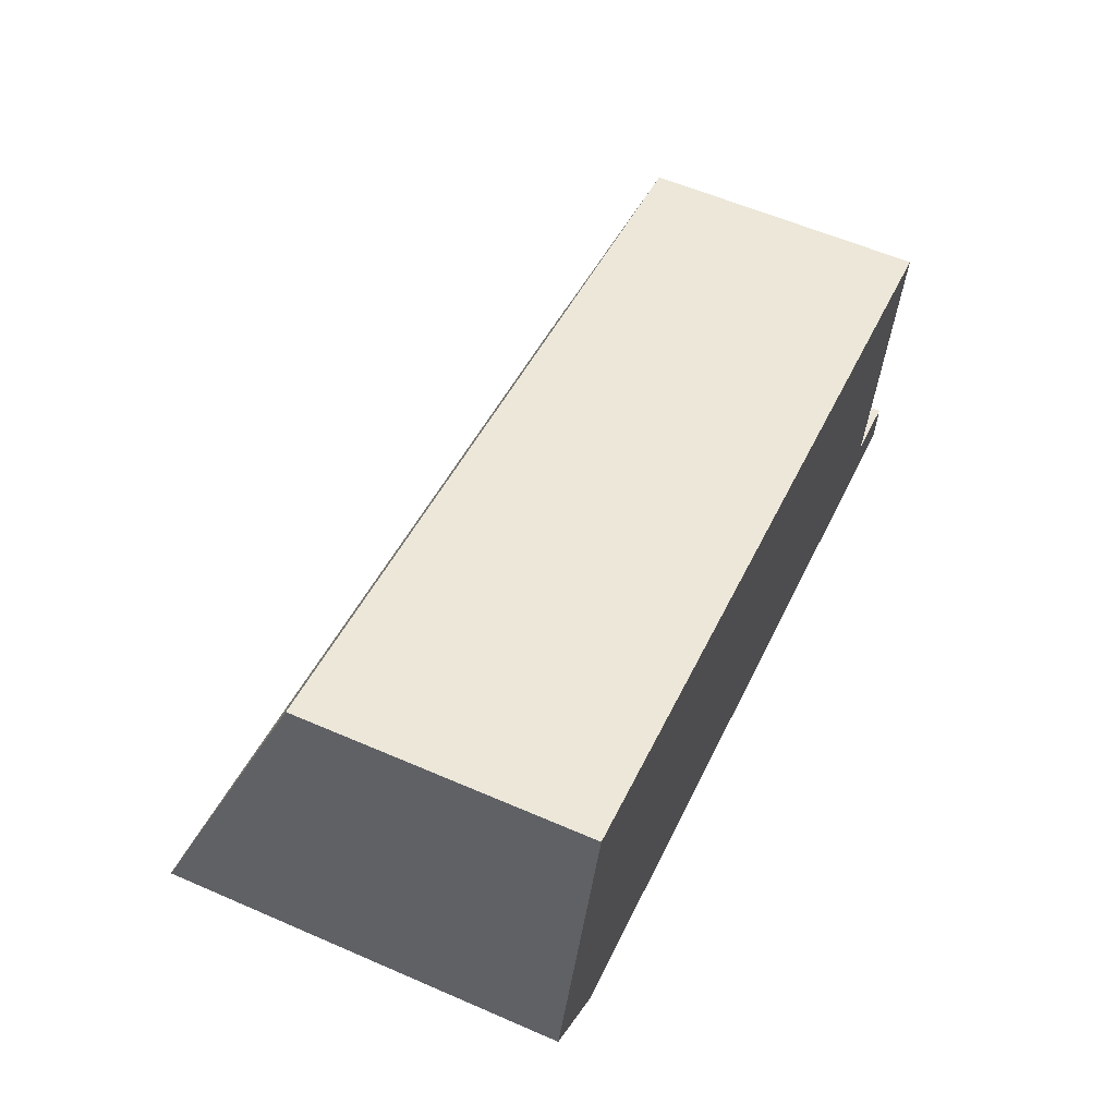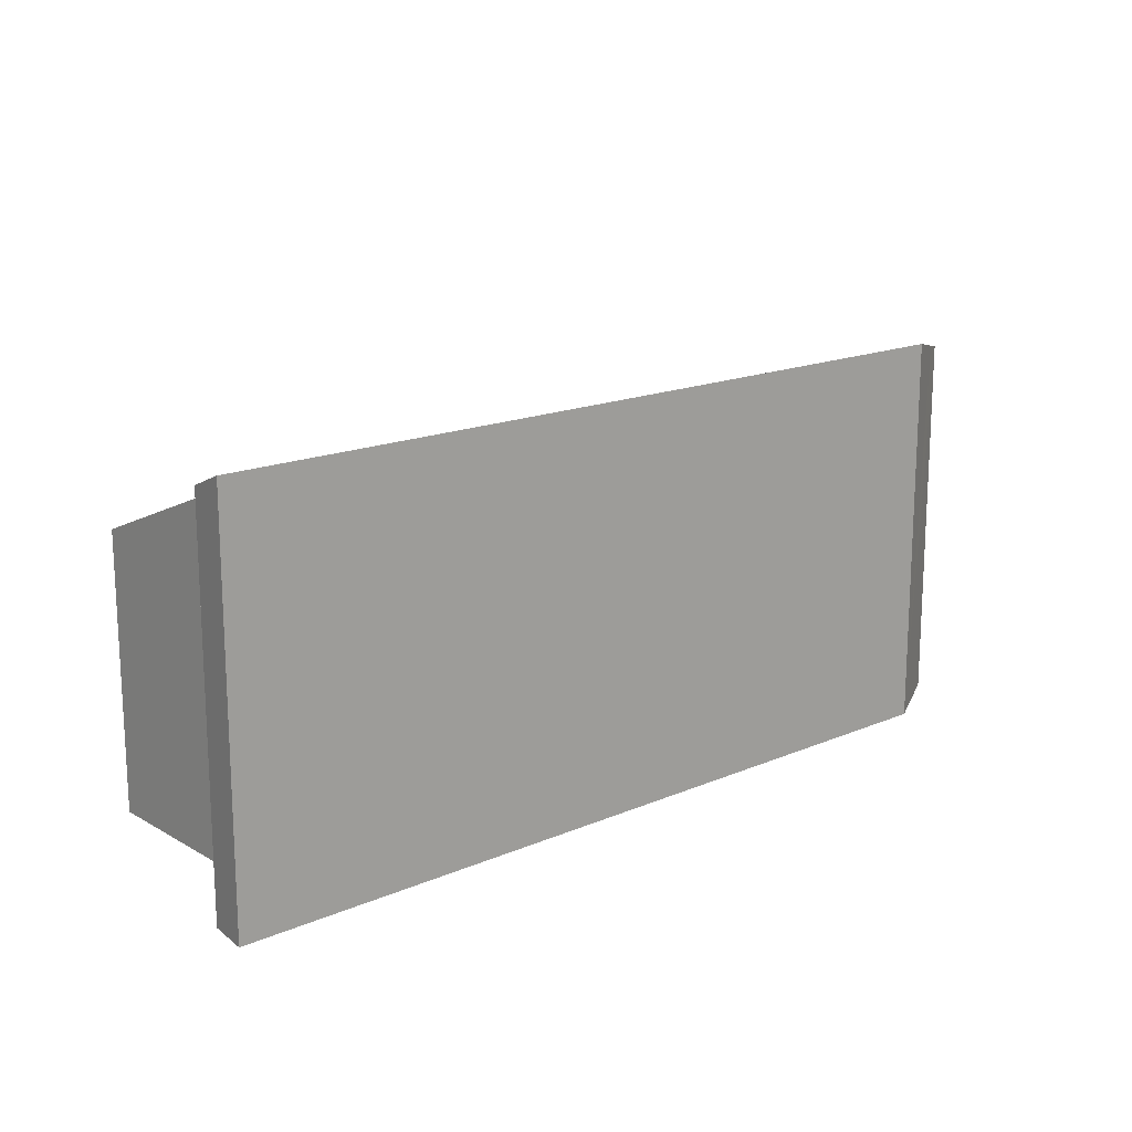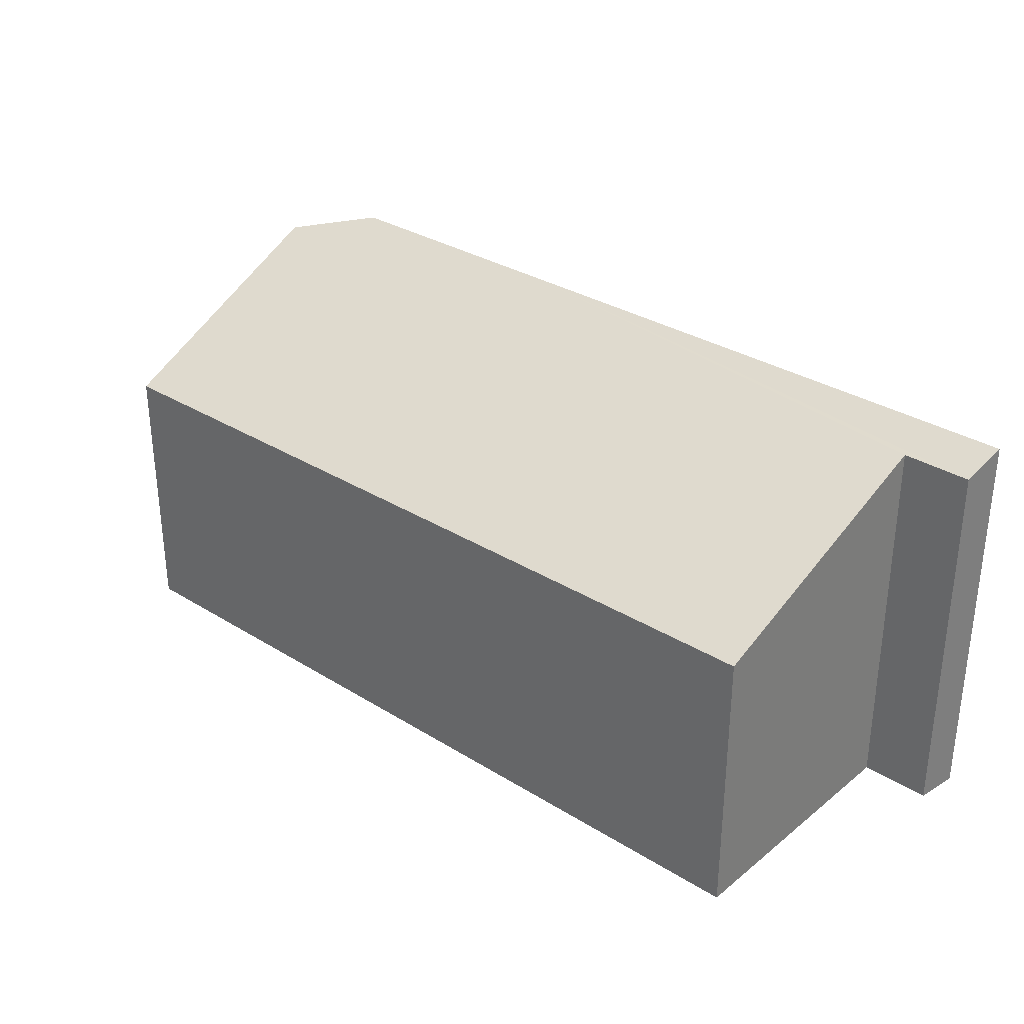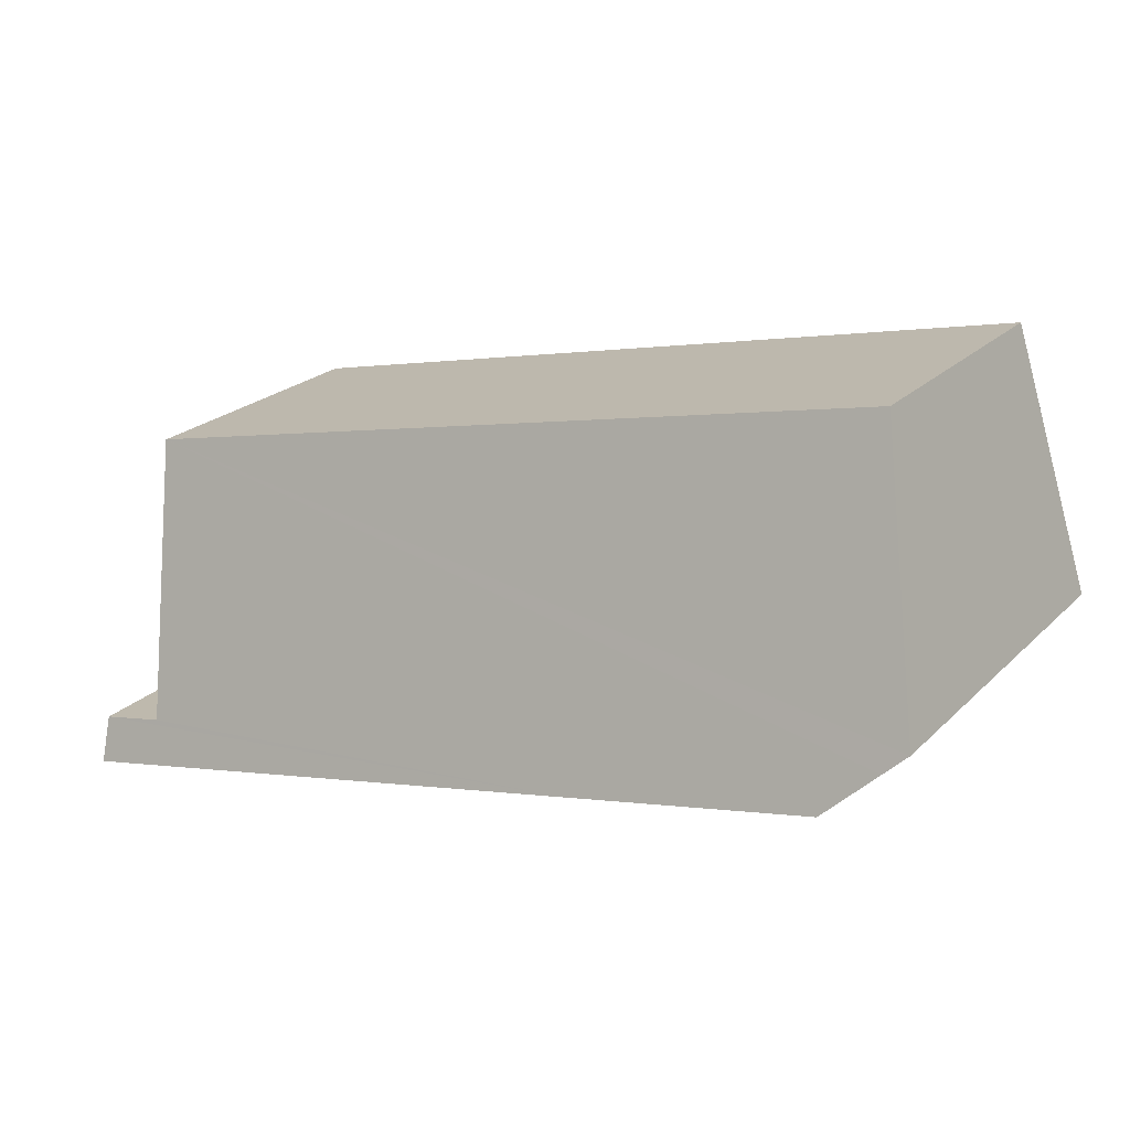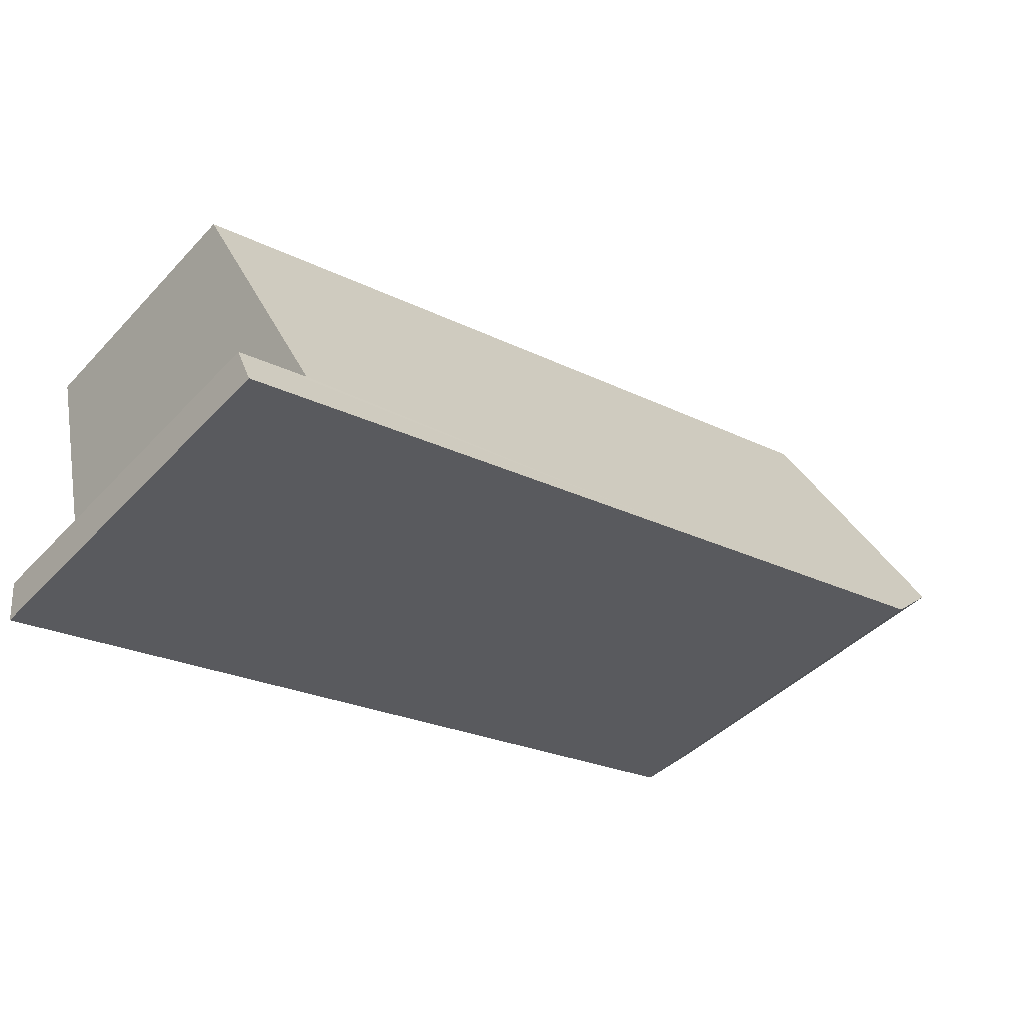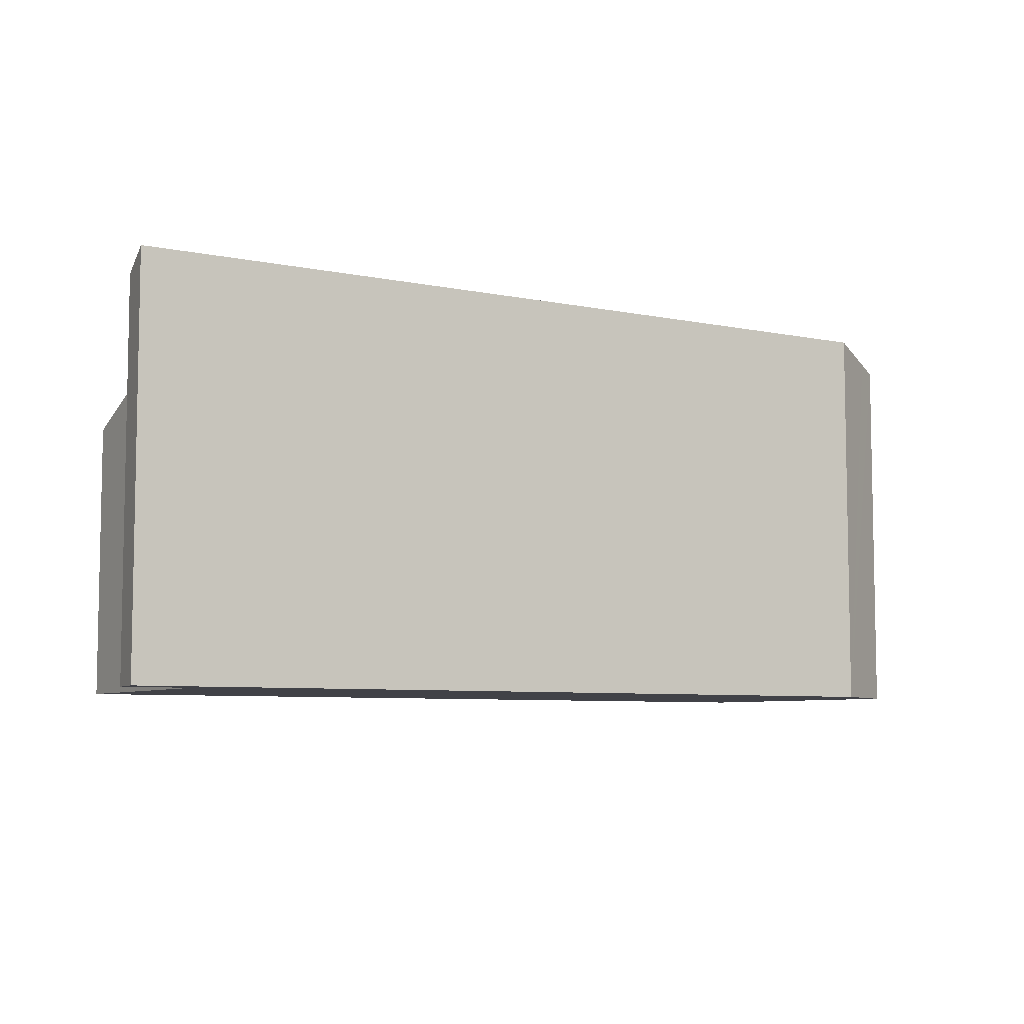
<metadata>
{"format":"obj","ext":"obj","renderer":"f3d","projection":"perspective","resolution":1024,"background":"white","views":[{"elev":58.5,"azim":-65.8,"up":"+Z"},{"elev":16.5,"azim":151.7,"up":"+Y"},{"elev":31.7,"azim":54.2,"up":"+Y"},{"elev":23.1,"azim":-147.2,"up":"+Z"},{"elev":-42.7,"azim":140.8,"up":"+Z"},{"elev":-6.8,"azim":161.5,"up":"+Y"}]}
</metadata>
<code>
v  2.812 3.552 -1.1
v  7.895 3.401 -1.858
v  7.861 3.552 -2.243
v  7.292 3.403 -1.725
v  7.806 2.473 0.585
v  0.622 3.552 -0.604
v  0.188 3.428 -0.182
v  0 3.374 2.066e-16
v  0.726 2.461 2.219
v  7.861 1.373e-16 -2.243
v  7.895 1.138e-16 -1.858
v  7.292 1.056e-16 -1.725
v  7.806 -3.582e-17 0.585
v  2.812 6.736e-17 -1.1
v  0.622 3.698e-17 -0.604
v  0 0 0
v  0.188 1.114e-17 -0.182
v  0.726 -1.359e-16 2.219
g defaultobject
f 1 2 3
f 2 1 4
f 4 1 5
f 5 1 6
f 5 6 7
f 5 7 8
f 5 8 9
f 2 10 3
f 10 2 11
f 5 12 4
f 12 5 13
f 10 1 3
f 1 10 14
f 1 14 6
f 6 14 15
f 15 7 6
f 7 15 8
f 8 15 16
f 16 15 17
f 16 9 8
f 9 16 18
f 9 13 5
f 13 9 18
f 12 2 4
f 2 12 11
f 10 12 14
f 12 10 11
f 17 18 16
f 18 17 15
f 18 15 13
f 13 15 14
f 13 14 12

</code>
